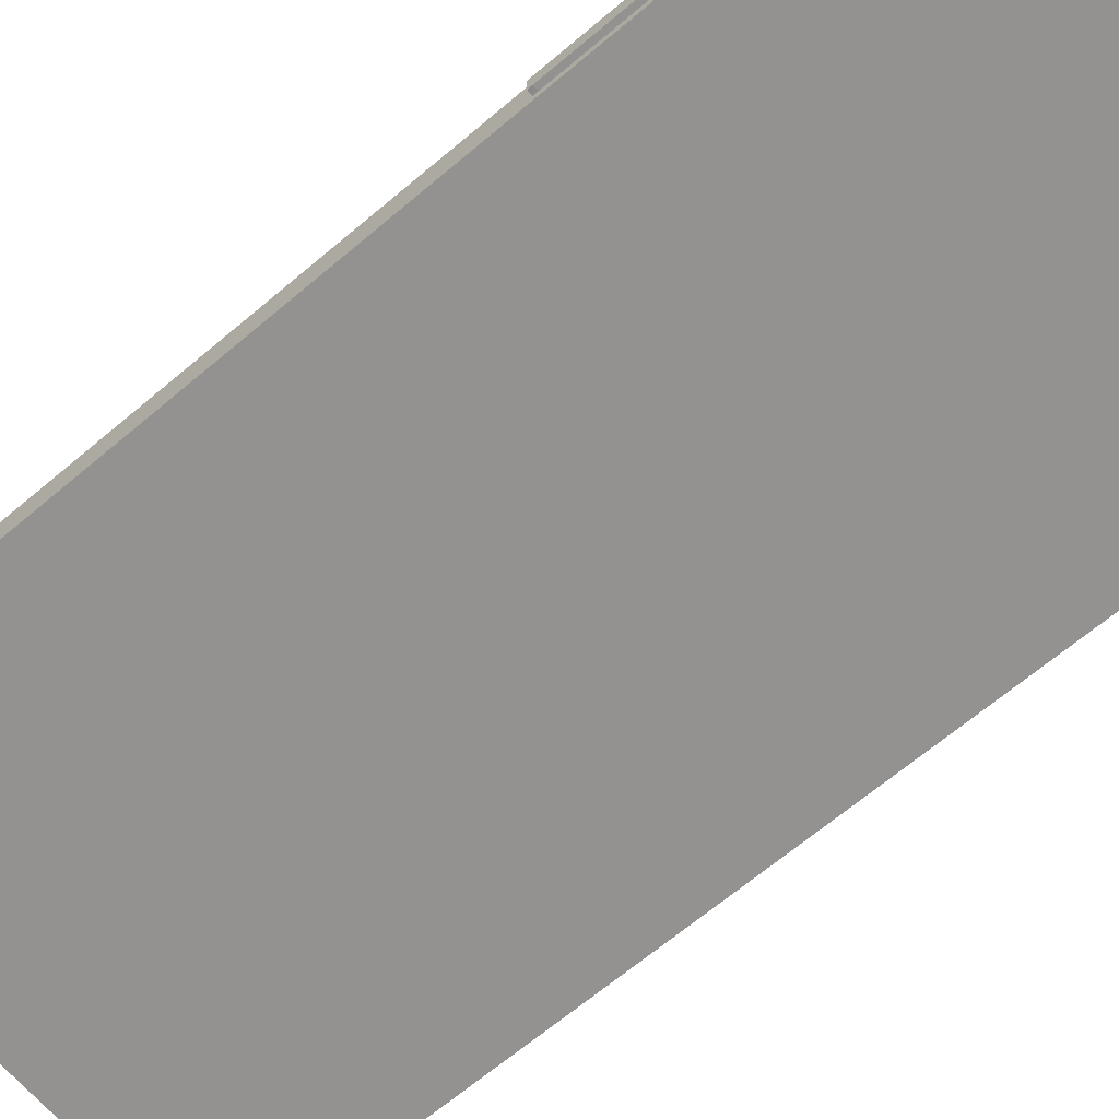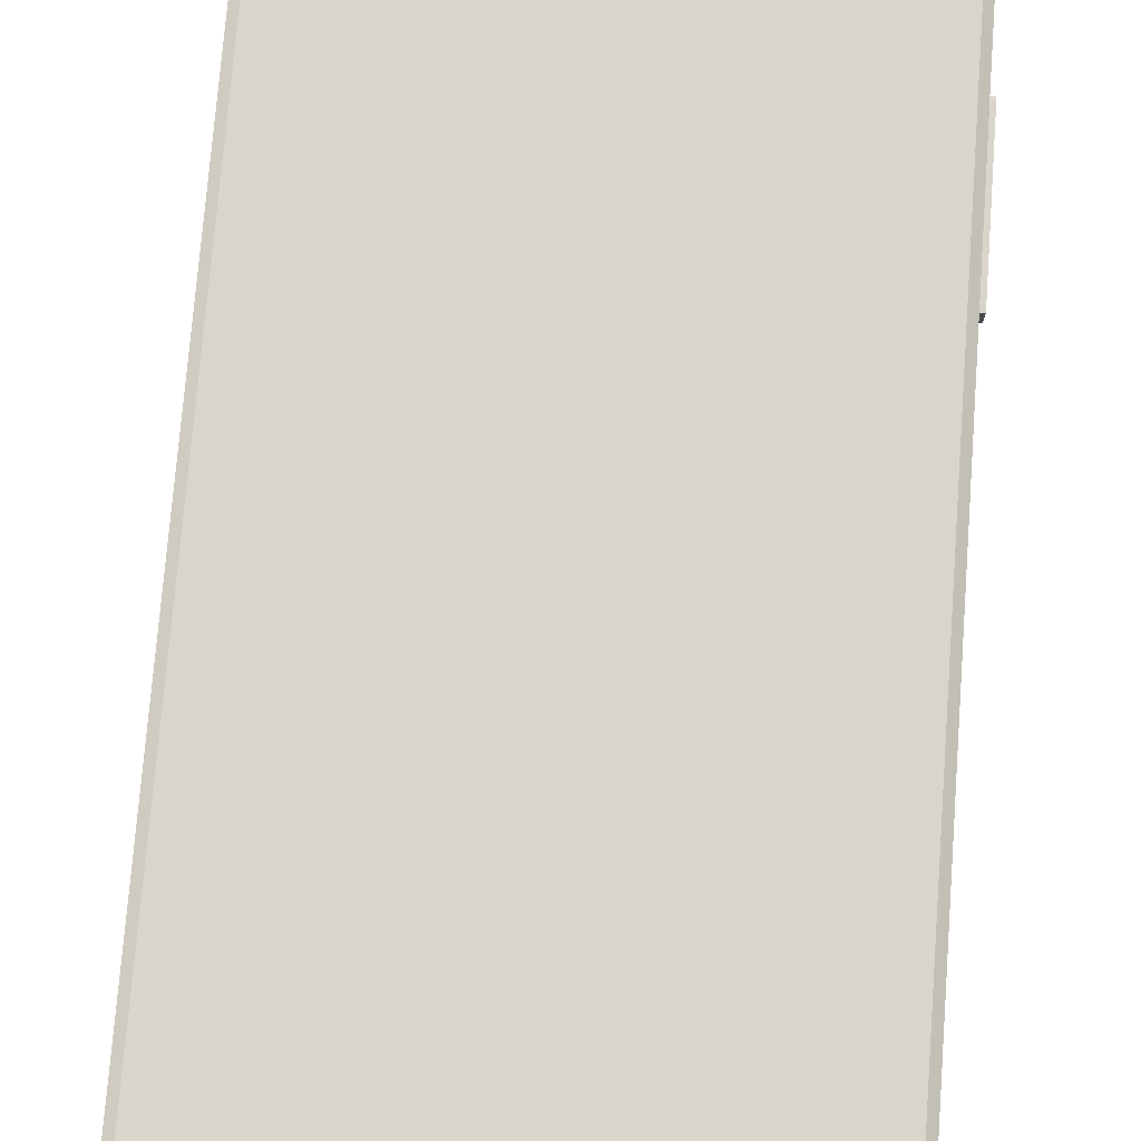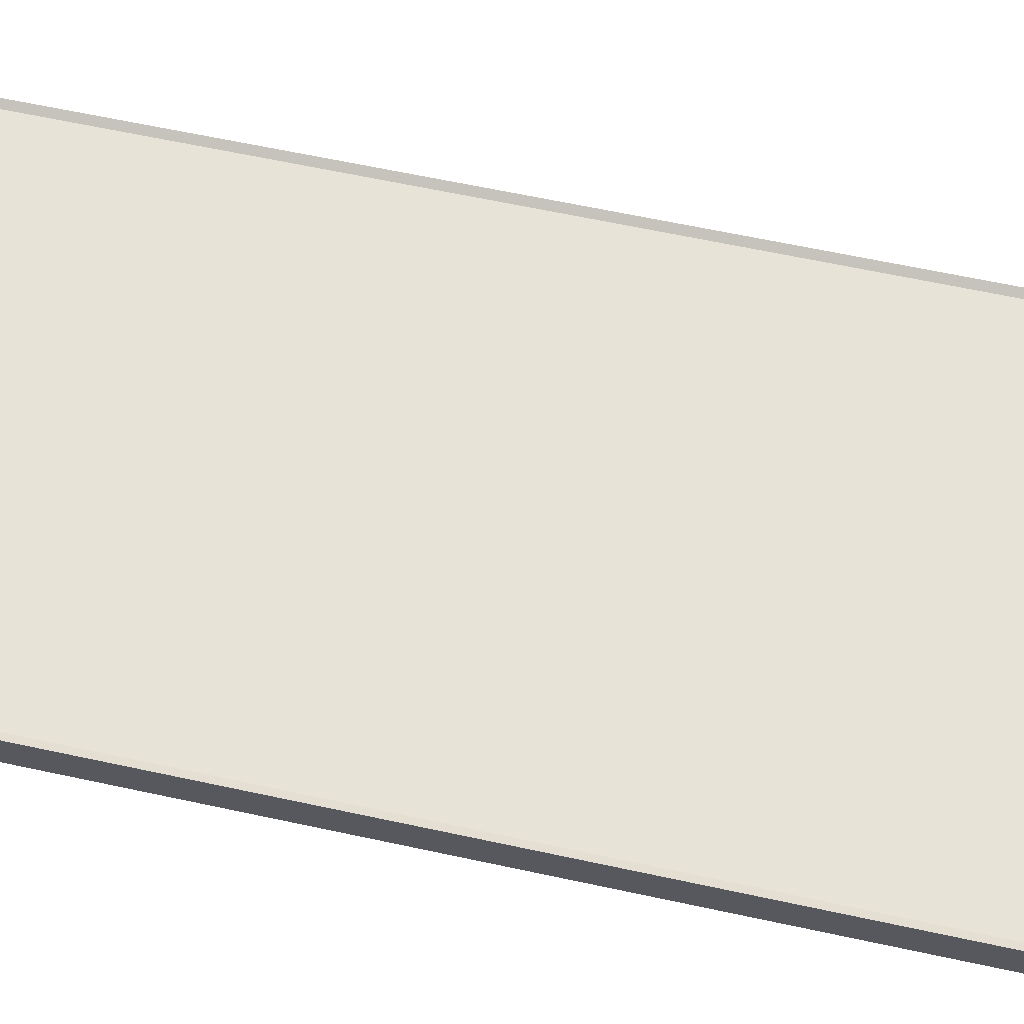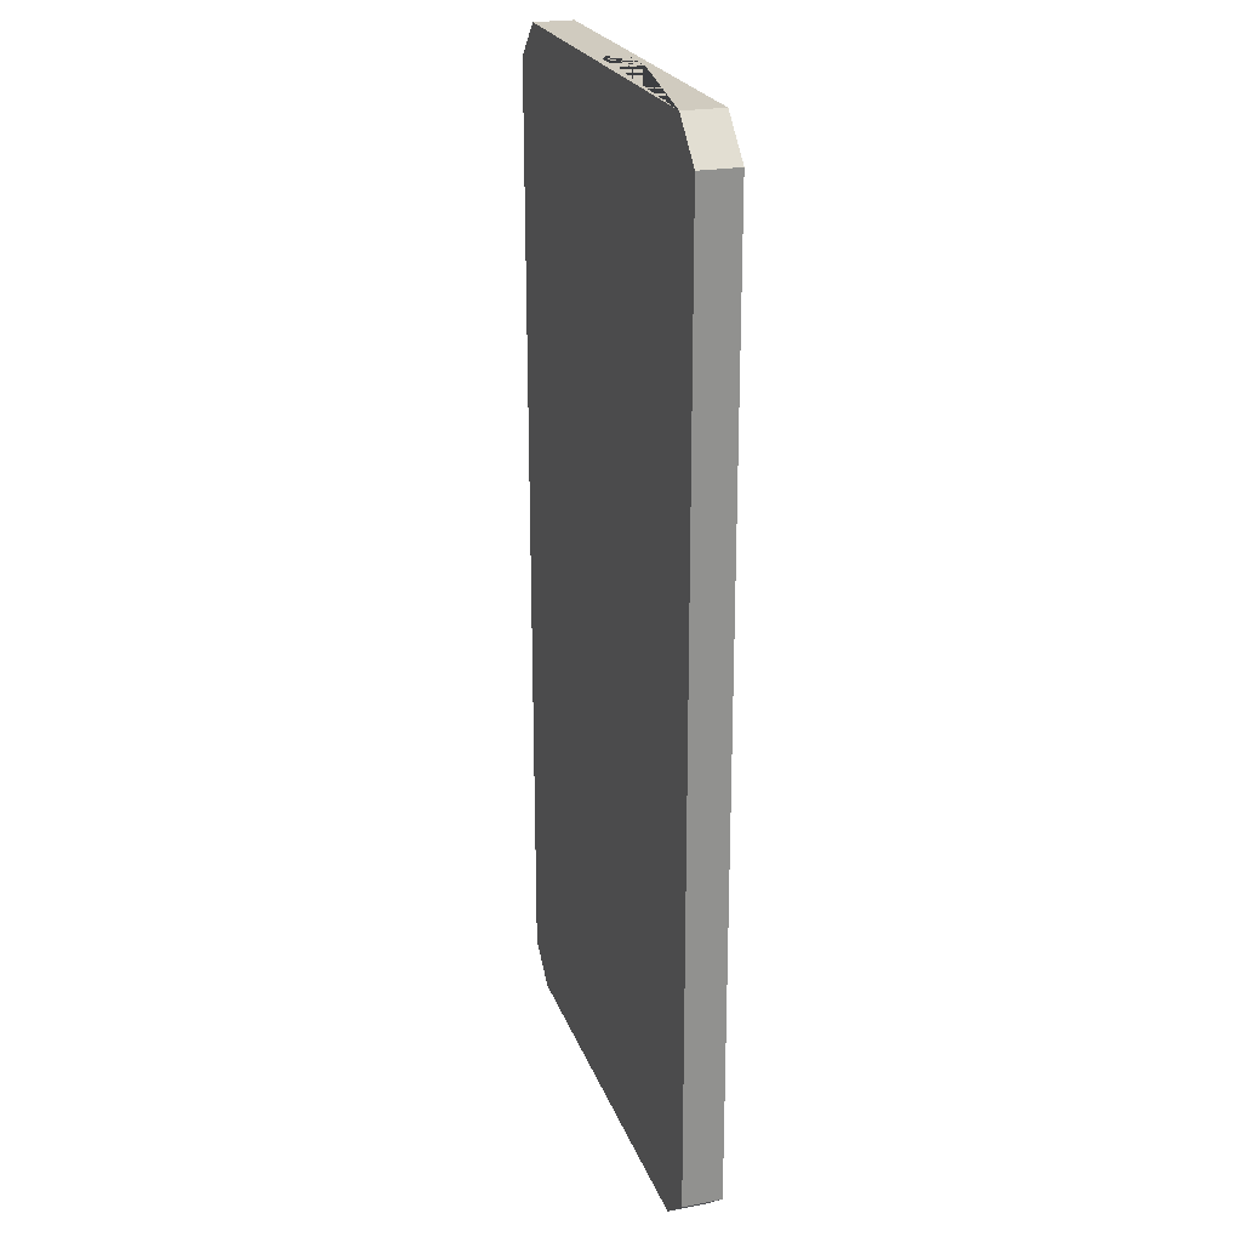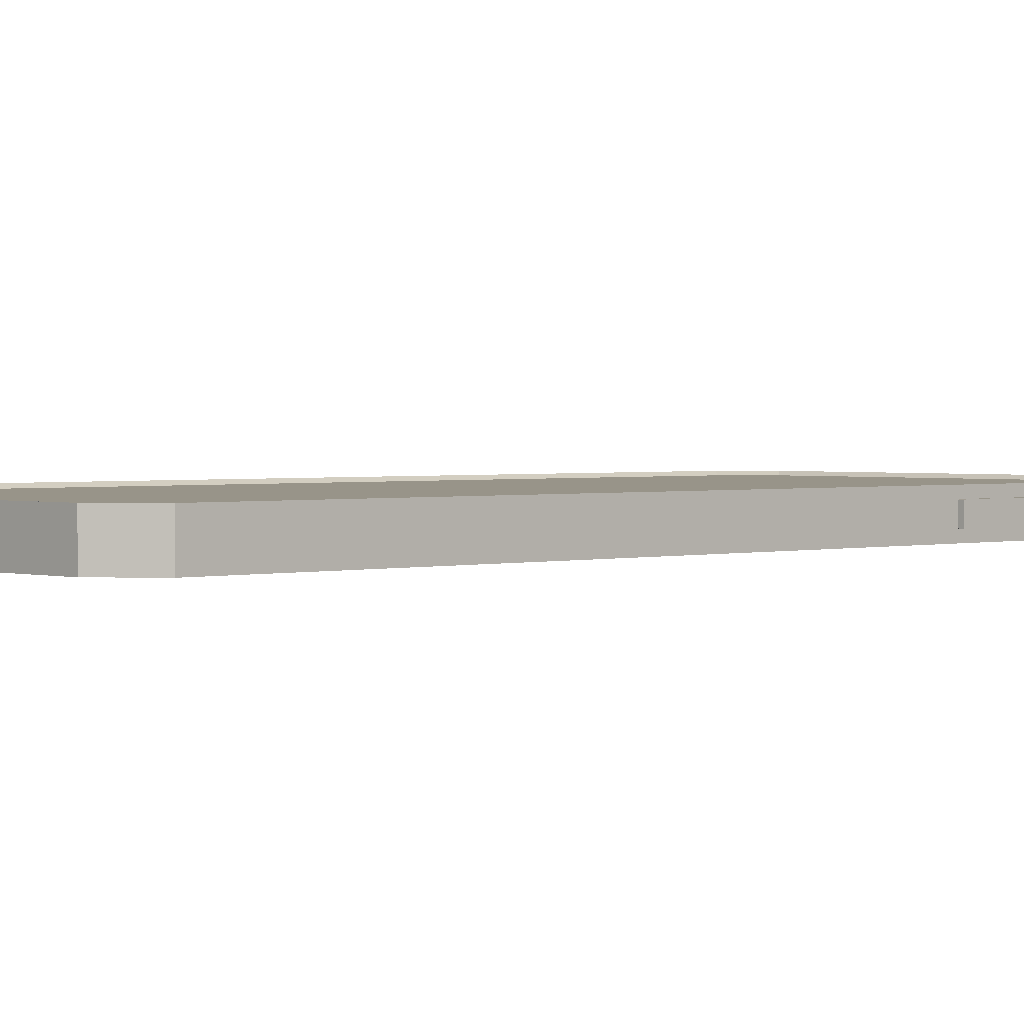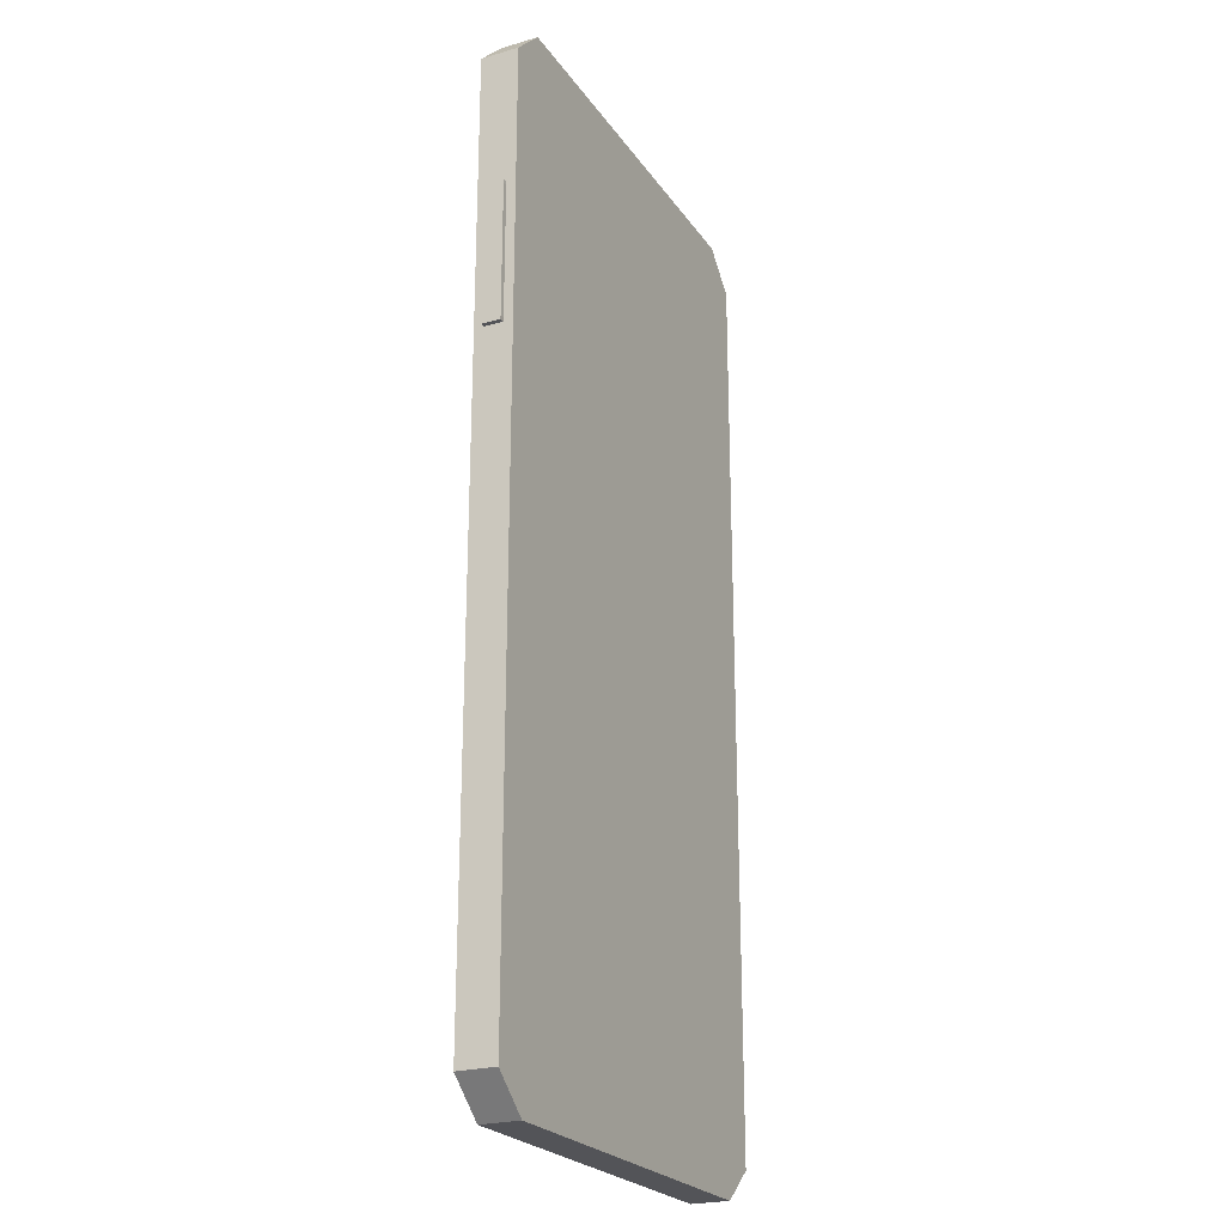
<metadata>
{"format":"obj","ext":"obj","renderer":"f3d","projection":"perspective","resolution":1024,"background":"white","views":[{"elev":-66.5,"azim":130.3,"up":"+Z"},{"elev":74.6,"azim":4.4,"up":"+Z"},{"elev":62.7,"azim":-77.6,"up":"+Z"},{"elev":23.7,"azim":-107.6,"up":"+Y"},{"elev":1.7,"azim":46.1,"up":"+Z"},{"elev":-23.6,"azim":115.9,"up":"+Y"}]}
</metadata>
<code>
o Cube.020_Cube.022
v -0.1744 -0.1259 0.01956
v -0.138 -0.1569 0.01956
v -0.1401 0.7782 0.01956
v -0.1744 0.7439 0.01956
v -0.138 -0.1569 -0.01644
v -0.1744 -0.1259 -0.01644
v -0.1744 0.7439 -0.01644
v -0.1401 0.7782 -0.01644
v 0.2334 -0.1569 0.01956
v 0.2698 -0.1259 0.01956
v 0.2698 0.7439 0.01956
v 0.2355 0.7782 0.01956
v 0.2698 -0.1259 -0.01644
v 0.2334 -0.1569 -0.01644
v 0.2355 0.7782 -0.01644
v 0.2698 0.7439 -0.01644
v 0.2694 0.4779 0.01039
v 0.2694 0.482 0.01072
v 0.2694 0.6076 0.01072
v 0.2694 0.6116 0.01039
v 0.2694 0.482 -0.007594
v 0.2694 0.4779 -0.007266
v 0.2694 0.6116 -0.007266
v 0.2694 0.6076 -0.007594
v 0.2745 0.482 0.01072
v 0.2745 0.4779 0.01039
v 0.2745 0.6116 0.01039
v 0.2745 0.6076 0.01072
v 0.2745 0.4779 -0.007266
v 0.2745 0.482 -0.007594
v 0.2745 0.6076 -0.007594
v 0.2745 0.6116 -0.007266
v -0.1325 -0.1513 0.01622
v -0.1678 -0.1208 0.01622
v -0.1678 0.7387 0.01622
v -0.1345 0.7726 0.01622
v 0.2633 -0.1208 0.01622
v 0.228 -0.1513 0.01622
v 0.23 0.7726 0.01622
v 0.2633 0.7387 0.01622
v 0.02807 0.76 0.01283
v 0.02807 0.7628 0.01294
v 0.02519 0.7628 0.01283
v 0.02807 0.76 -0.009706
v 0.02519 0.7628 -0.009706
v 0.02807 0.7628 -0.009824
v 0.06729 0.76 0.01283
v 0.07017 0.7628 0.01283
v 0.06729 0.7628 0.01294
v 0.06729 0.76 -0.009706
v 0.06729 0.7628 -0.009824
v 0.07017 0.7628 -0.009706
v 0.02519 0.7782 -0.009706
v 0.07017 0.7782 -0.009706
v 0.06729 0.7782 -0.009824
v 0.02807 0.7782 -0.009824
v 0.02519 0.7782 0.01283
v 0.02807 0.7782 0.01294
v 0.06729 0.7782 0.01294
v 0.07017 0.7782 0.01283
g Cube.020_Cube.022_Material_separacion_2
f 1 2 33 34
f 13 16 11 10
f 53 8 3 57
f 57 3 12 15 8 53 56 55 54 60 59 58
f 1 4 7 6
f 6 7 8 15 16 13 14 5
f 5 2 1 6
f 3 8 7 4
f 9 14 13 10
f 15 12 11 16
f 5 14 9 2
f 10 11 40 37
f 4 1 34 35
f 11 12 39 40
f 12 3 36 39
f 9 10 37 38
f 2 9 38 33
f 3 4 35 36
f 56 55 54 60 59 58 57 53
g Cube.020_Cube.022_Clavo
f 36 35 34 33 38 37 40 39
f 49 42 58 59
f 52 48 60 54
f 57 43 45 53
f 56 46 51 55
f 41 43 42
f 44 46 45
f 47 49 48
f 50 52 51
f 44 45 43 41
f 42 43 57 58
f 53 45 46 56
f 50 51 46 44
f 55 51 52 54
f 47 48 52 50
f 48 49 59 60
f 41 42 49 47
f 44 41 47 50
g Cube.020_Cube.022_Material.002
f 25 28 19 18
f 28 25 26 29 30 31 32 27
f 32 23 20 27
f 21 22 17 18 19 20 23 24
f 21 24 31 30
f 29 22 21 30
f 23 32 31 24
f 17 26 25 18
f 27 20 19 28
f 22 29 26 17
l 53 59

</code>
